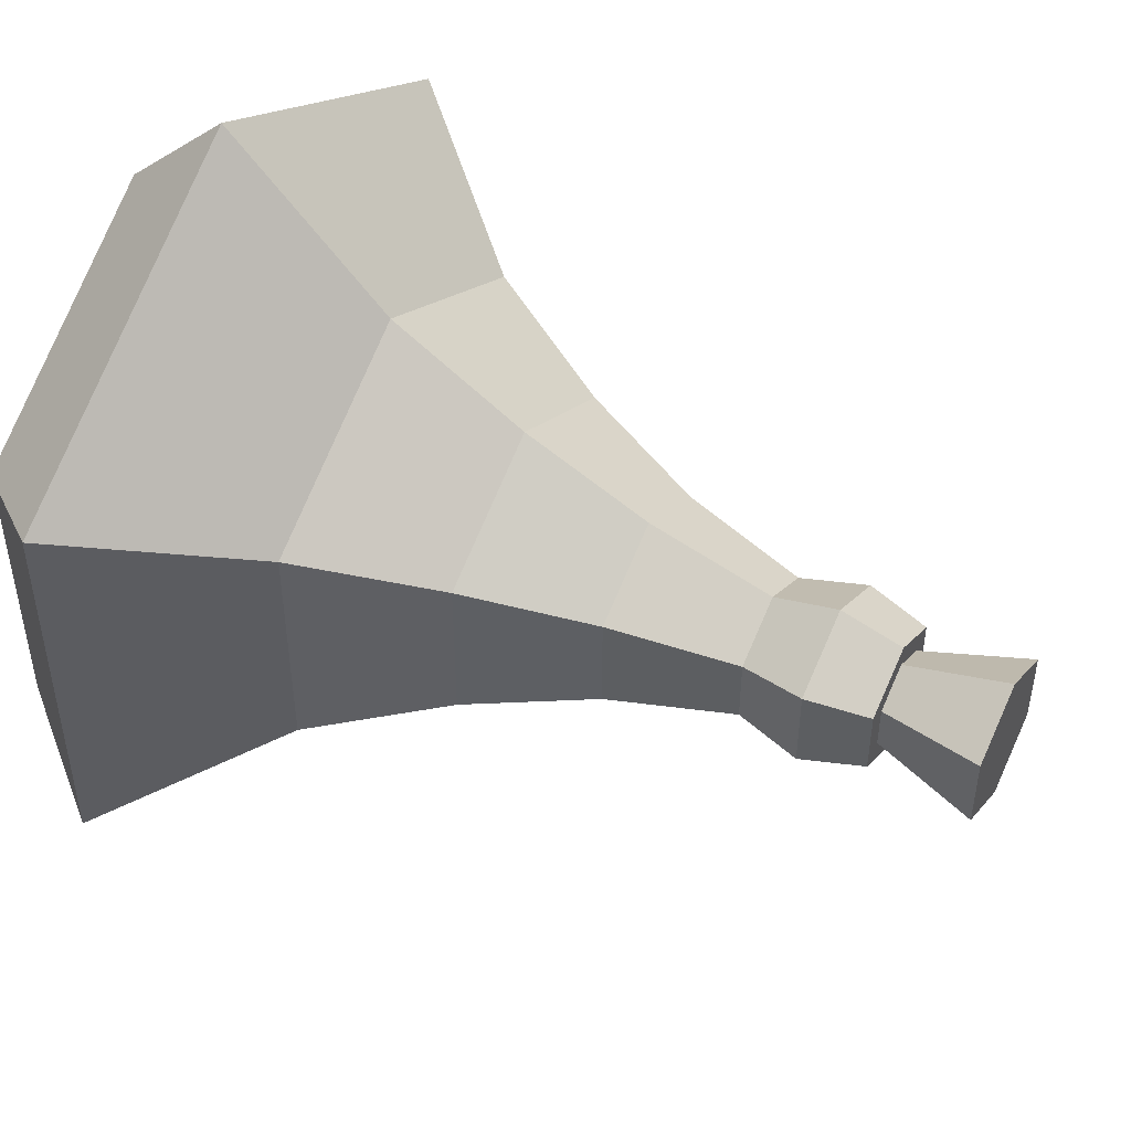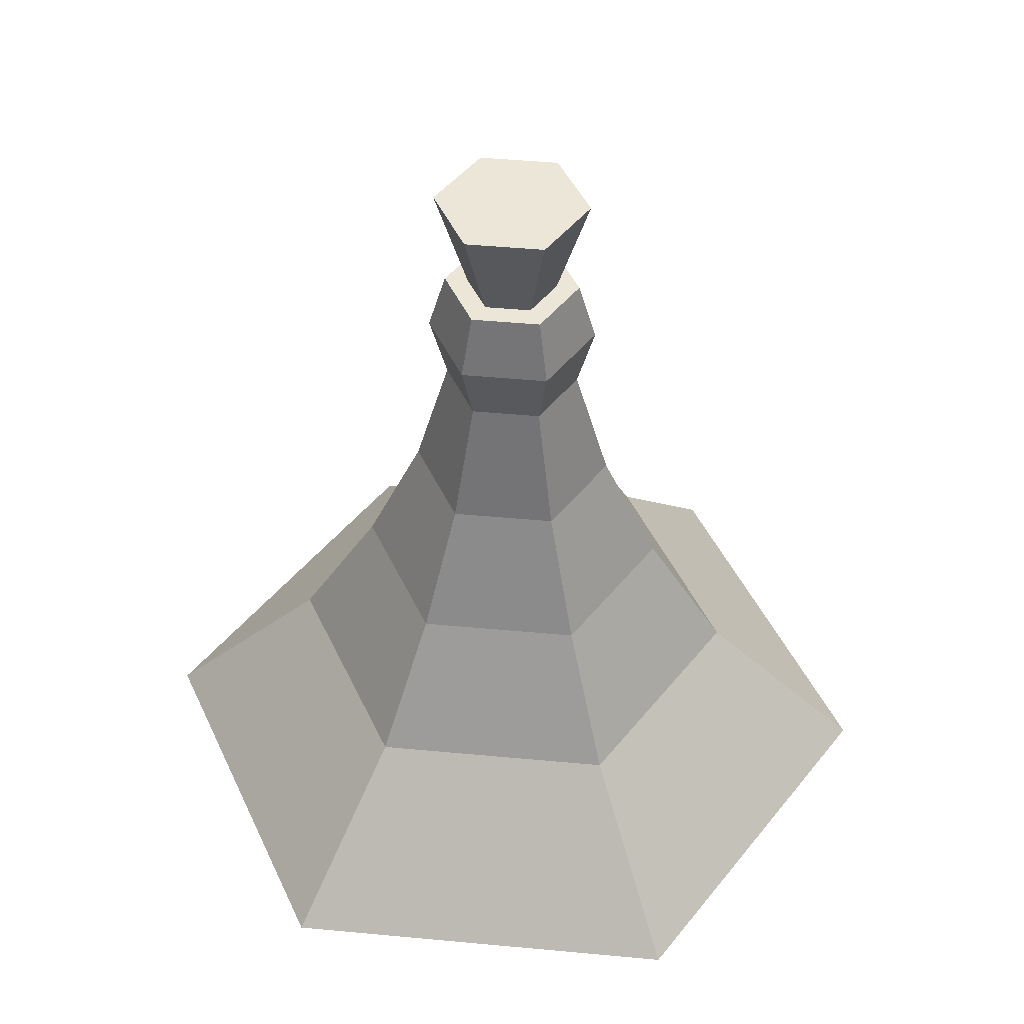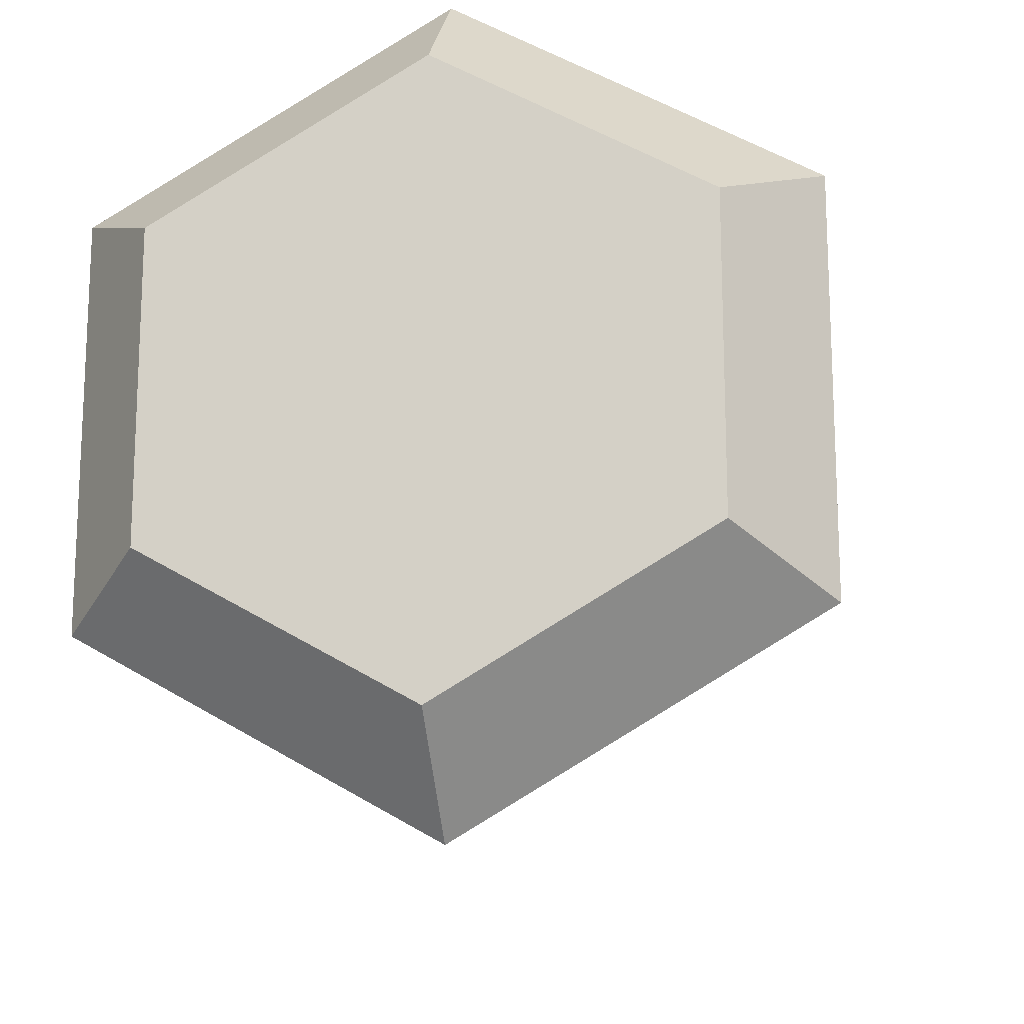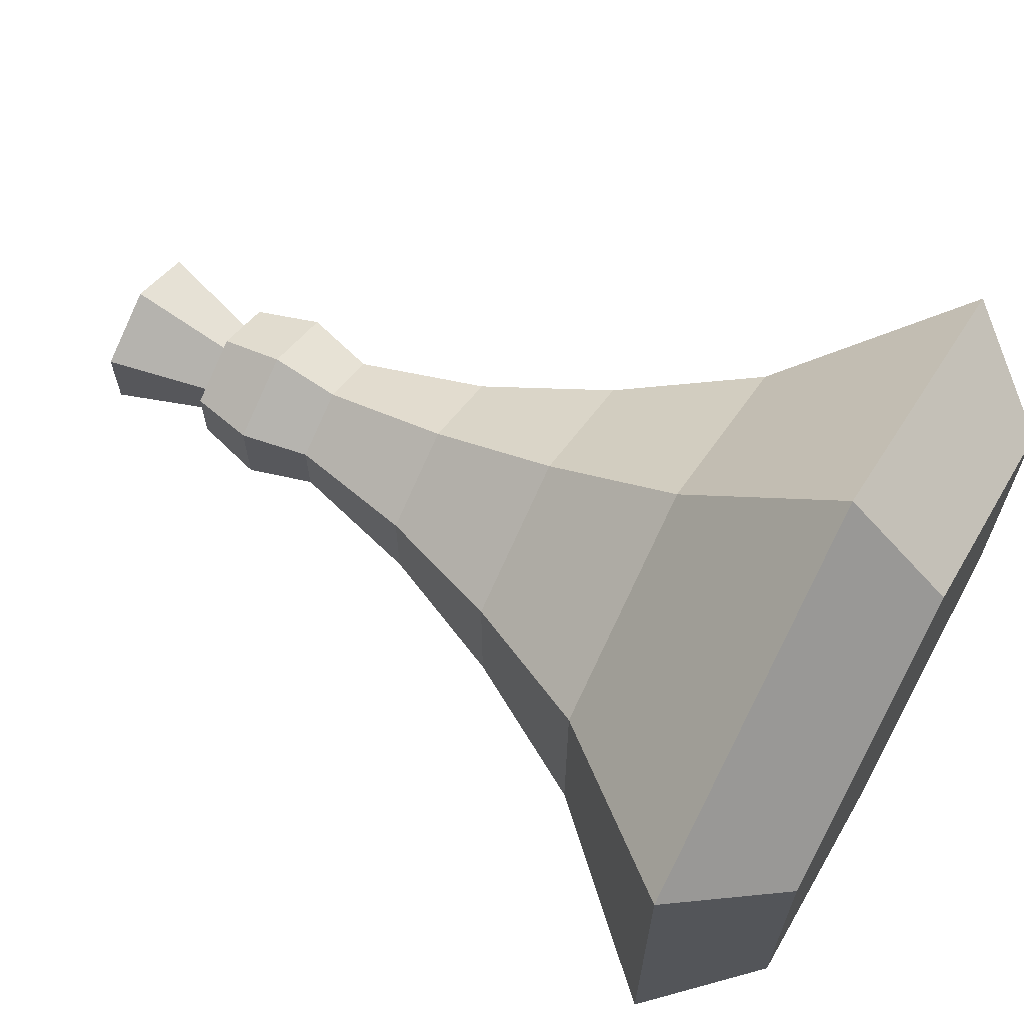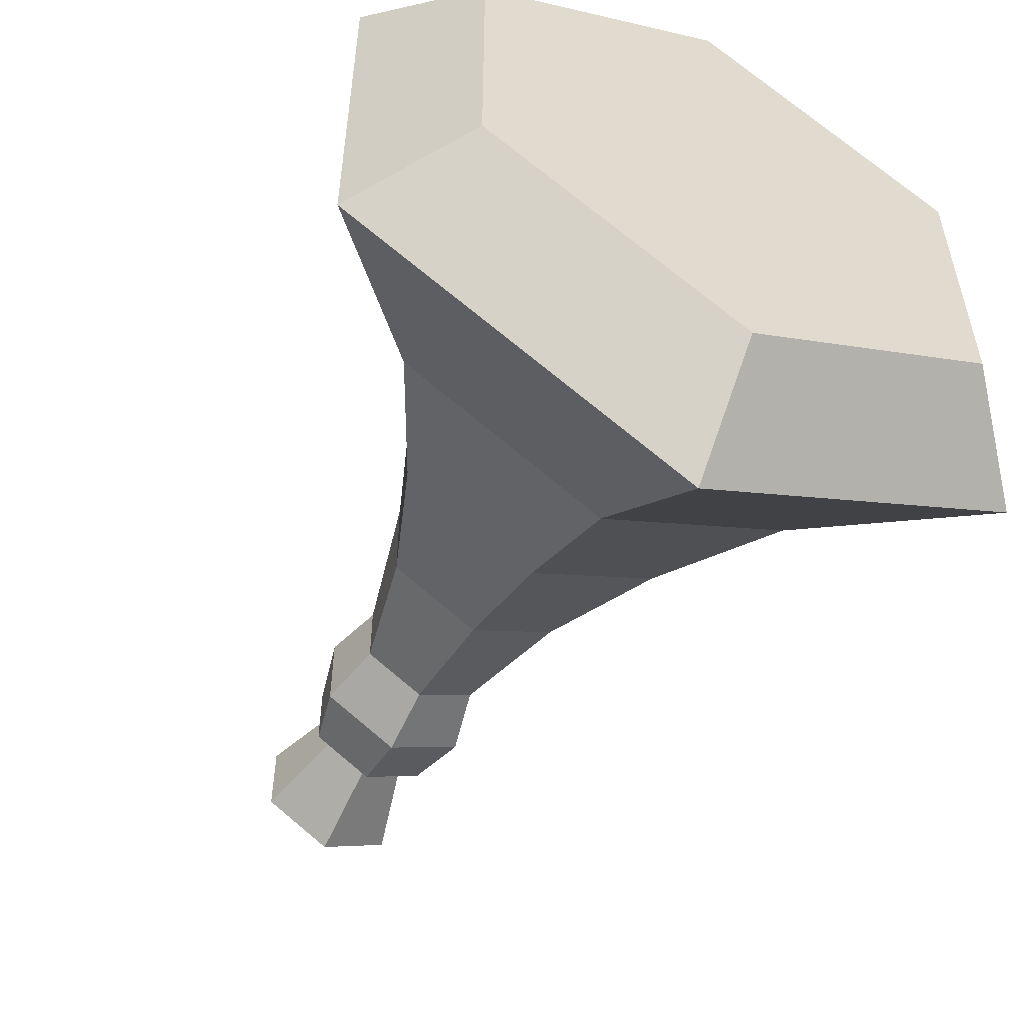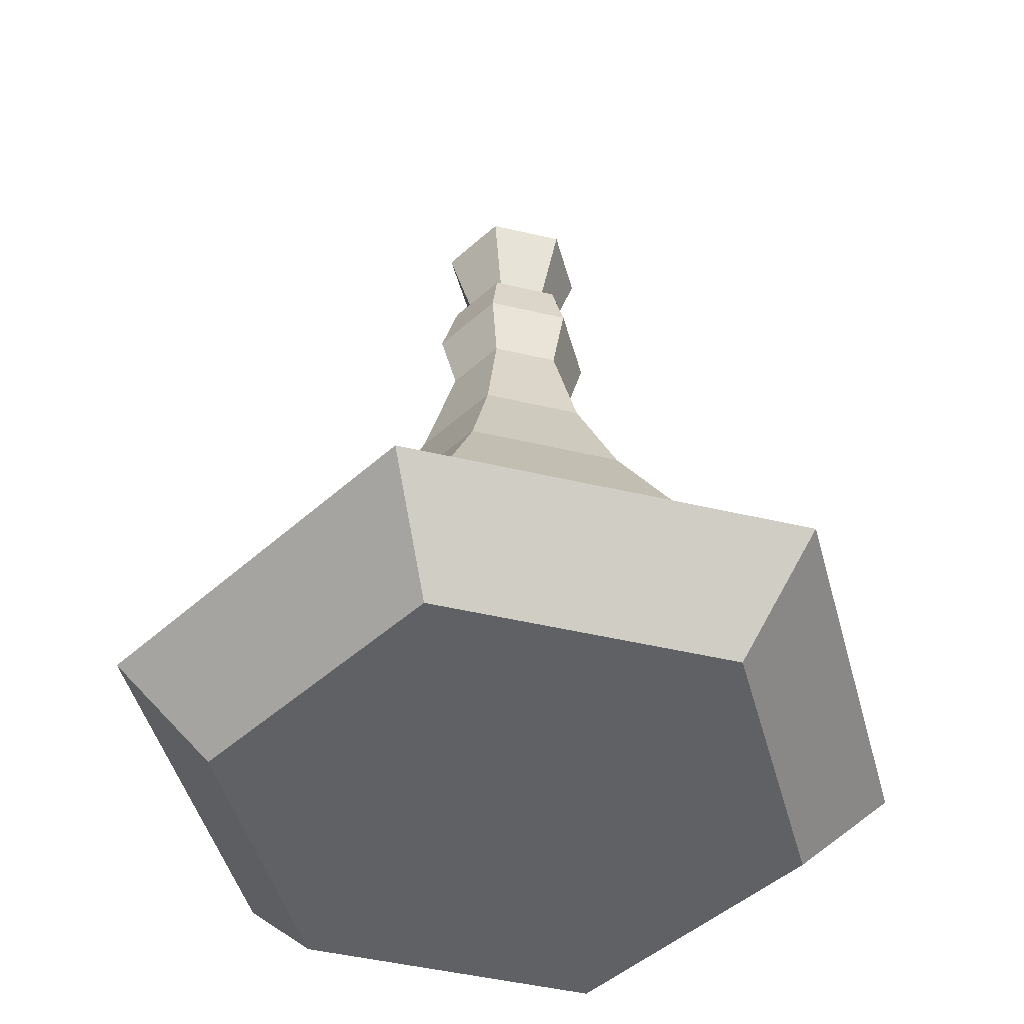
<metadata>
{"format":"obj","ext":"obj","renderer":"f3d","projection":"perspective","resolution":1024,"background":"white","views":[{"elev":48.7,"azim":117.8,"up":"+Z"},{"elev":46.4,"azim":-23.9,"up":"+Y"},{"elev":-16.9,"azim":9.9,"up":"+Z"},{"elev":66.7,"azim":-61.1,"up":"+Z"},{"elev":-55.7,"azim":-27.7,"up":"+Z"},{"elev":-47.7,"azim":135.2,"up":"+Y"}]}
</metadata>
<code>
o pocion_Cylinder
v 0 0 -0.5455
v 0 0.1882 -0.7278
v 0.4724 0 -0.2727
v 0.6303 0.1882 -0.3639
v 0.4724 0 0.2727
v 0.6303 0.1882 0.3639
v -0 0 0.5455
v -0 0.1882 0.7278
v -0.4724 0 0.2727
v -0.6303 0.1882 0.3639
v -0.4724 0 -0.2727
v -0.6303 0.1882 -0.3639
v 0.3758 0.4788 -0.217
v -0 0.4788 -0.4339
v 0.3758 0.4788 0.217
v -0 0.4788 0.4339
v -0.3758 0.4788 0.217
v -0.3758 0.4788 -0.217
v 0.2501 0.7229 -0.1444
v -0 0.7229 -0.2888
v 0.2501 0.7229 0.1444
v -0 0.7229 0.2888
v -0.2501 0.7229 0.1444
v -0.2501 0.7229 -0.1444
v 0.1617 0.9516 -0.09336
v -0 0.9516 -0.1867
v 0.1617 0.9516 0.09336
v -0 0.9516 0.1867
v -0.1617 0.9516 0.09336
v -0.1617 0.9516 -0.09336
v 0.1077 1.178 -0.0622
v -0 1.178 -0.1244
v 0.1077 1.178 0.0622
v -0 1.178 0.1244
v -0.1077 1.178 0.0622
v -0.1077 1.178 -0.0622
v 0.1354 1.295 -0.07816
v -0 1.295 -0.1563
v 0.1354 1.295 0.07816
v -0 1.295 0.1563
v -0.1354 1.295 0.07816
v -0.1354 1.295 -0.07816
v 0.1077 1.408 -0.0622
v -0 1.408 -0.1244
v 0.1077 1.408 0.0622
v -0 1.408 0.1244
v -0.1077 1.408 0.0622
v -0.1077 1.408 -0.0622
v 0.07143 1.408 -0.04124
v -0 1.408 -0.08247
v 0.07143 1.408 0.04124
v -0 1.408 0.08247
v -0.07143 1.408 0.04124
v -0.07143 1.408 -0.04124
v 0.1224 1.596 -0.07068
v 0 1.596 -0.1414
v 0.1224 1.596 0.07068
v 0 1.596 0.1414
v -0.1224 1.596 0.07068
v -0.1224 1.596 -0.07068
f 1 2 4 3
f 3 4 6 5
f 5 6 8 7
f 7 8 10 9
f 2 12 18 14
f 9 10 12 11
f 11 12 2 1
f 1 3 5 7 9 11
f 18 17 23 24
f 10 8 16 17
f 6 4 13 15
f 12 10 17 18
f 4 2 14 13
f 8 6 15 16
f 20 24 30 26
f 16 15 21 22
f 13 14 20 19
f 14 18 24 20
f 17 16 22 23
f 15 13 19 21
f 30 29 35 36
f 23 22 28 29
f 21 19 25 27
f 24 23 29 30
f 22 21 27 28
f 19 20 26 25
f 32 36 42 38
f 28 27 33 34
f 25 26 32 31
f 26 30 36 32
f 29 28 34 35
f 27 25 31 33
f 42 41 47 48
f 35 34 40 41
f 33 31 37 39
f 36 35 41 42
f 34 33 39 40
f 31 32 38 37
f 44 48 54 50
f 40 39 45 46
f 37 38 44 43
f 38 42 48 44
f 41 40 46 47
f 39 37 43 45
f 54 53 59 60
f 47 46 52 53
f 45 43 49 51
f 48 47 53 54
f 46 45 51 52
f 43 44 50 49
f 55 56 60 59 58 57
f 52 51 57 58
f 49 50 56 55
f 50 54 60 56
f 53 52 58 59
f 51 49 55 57

</code>
